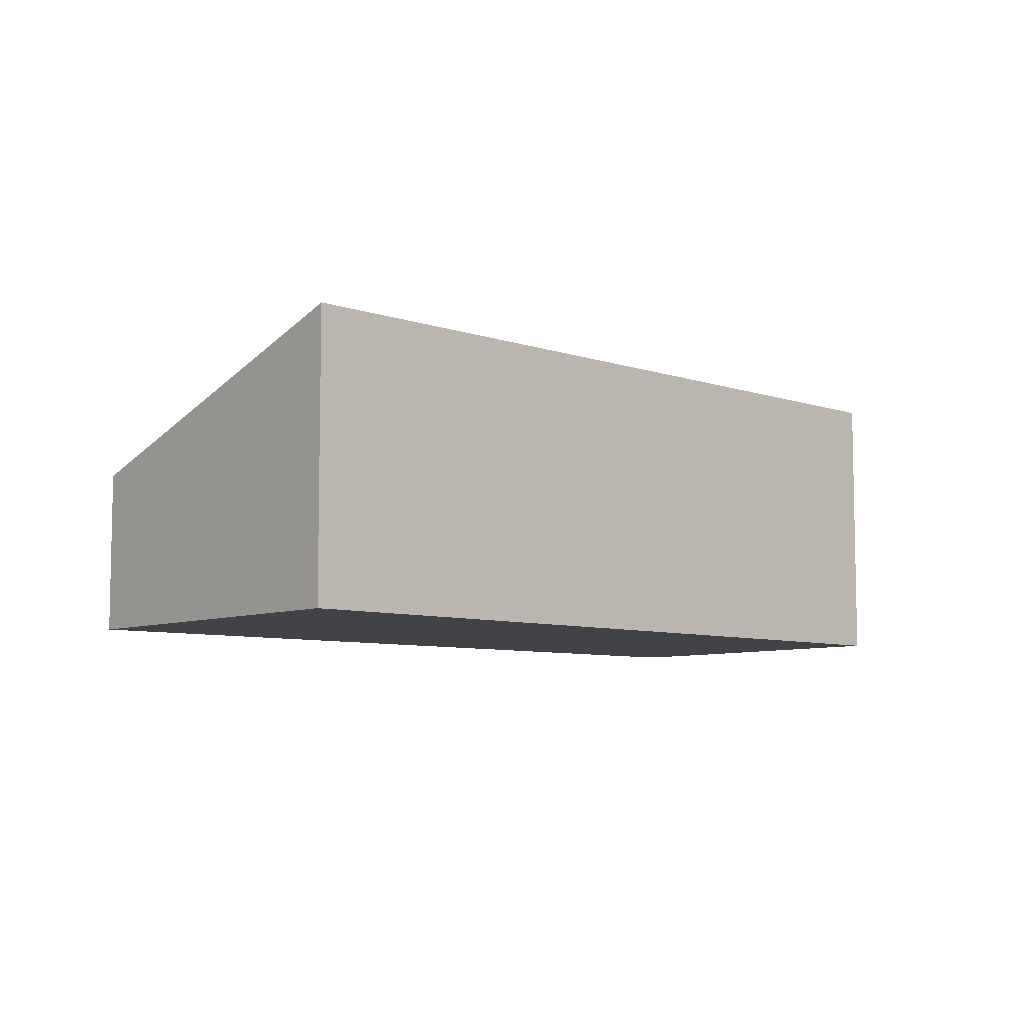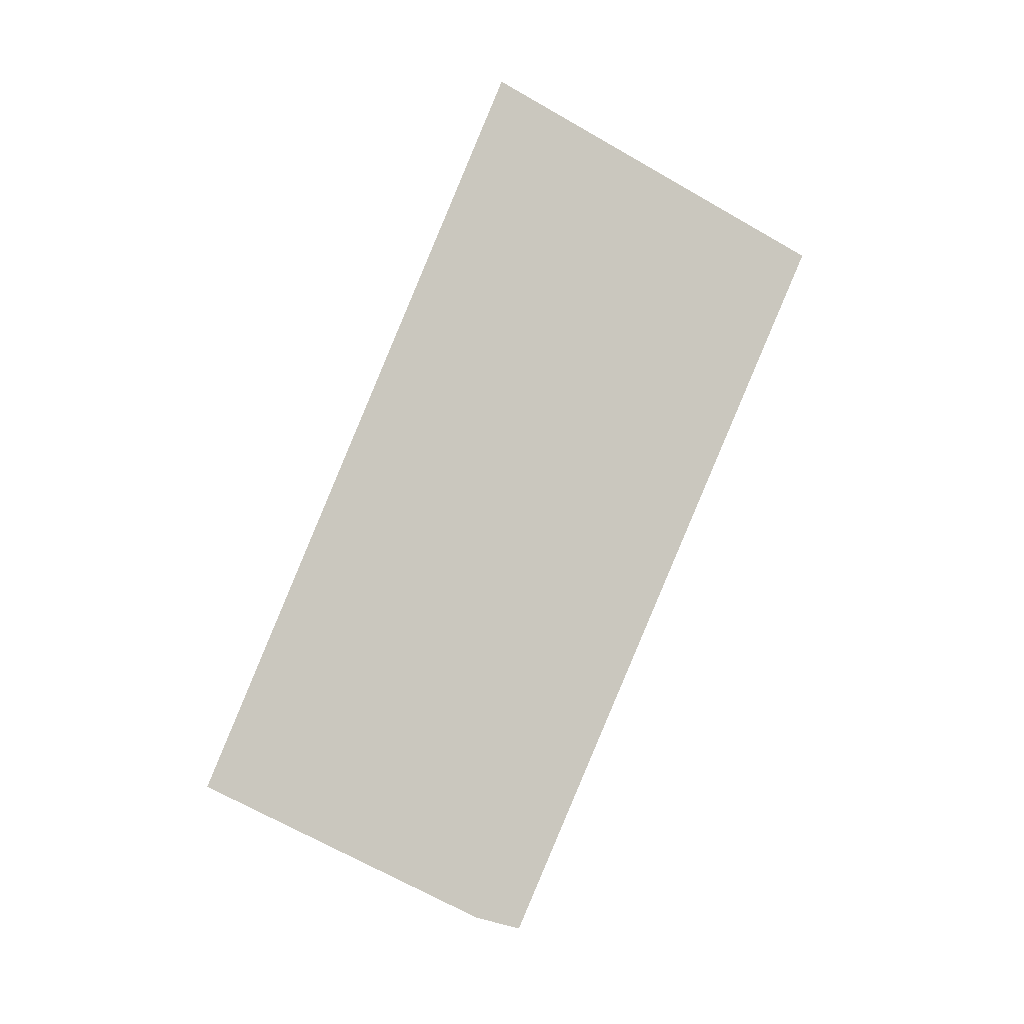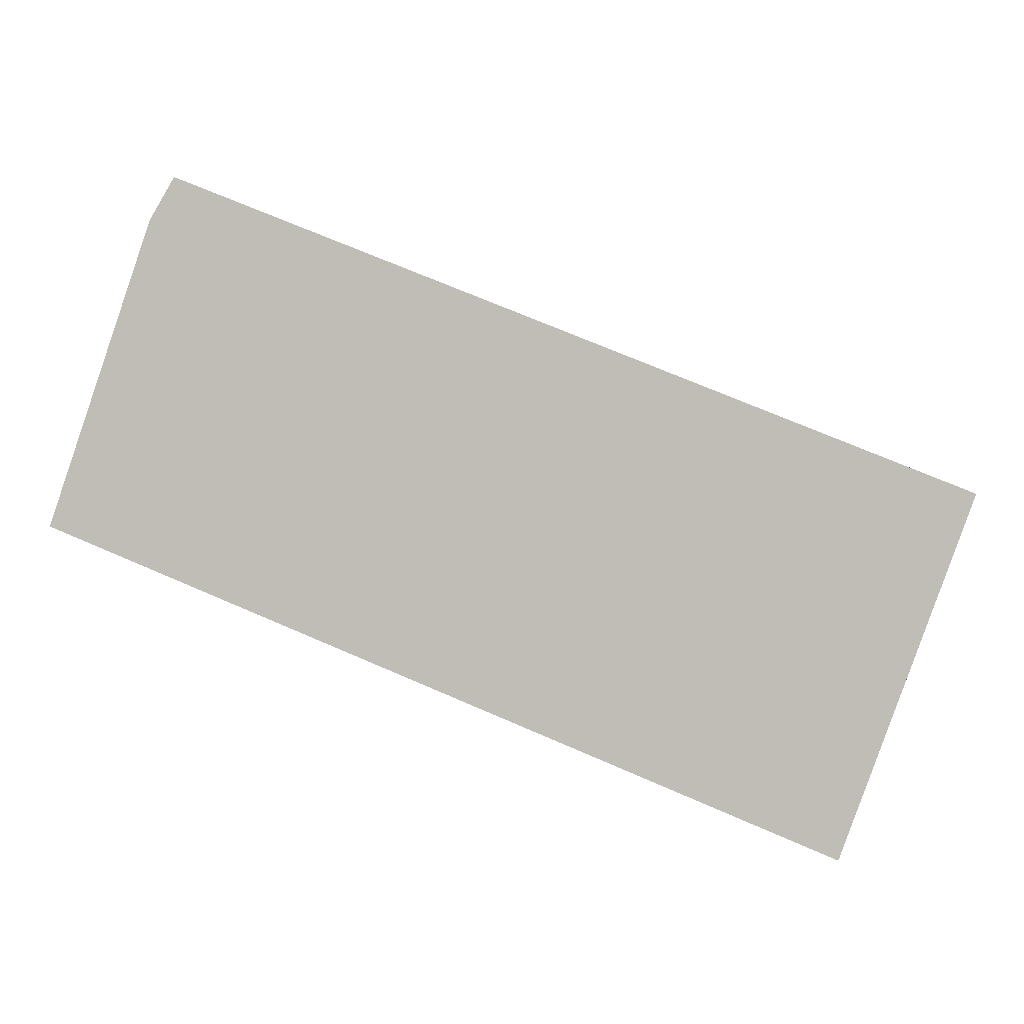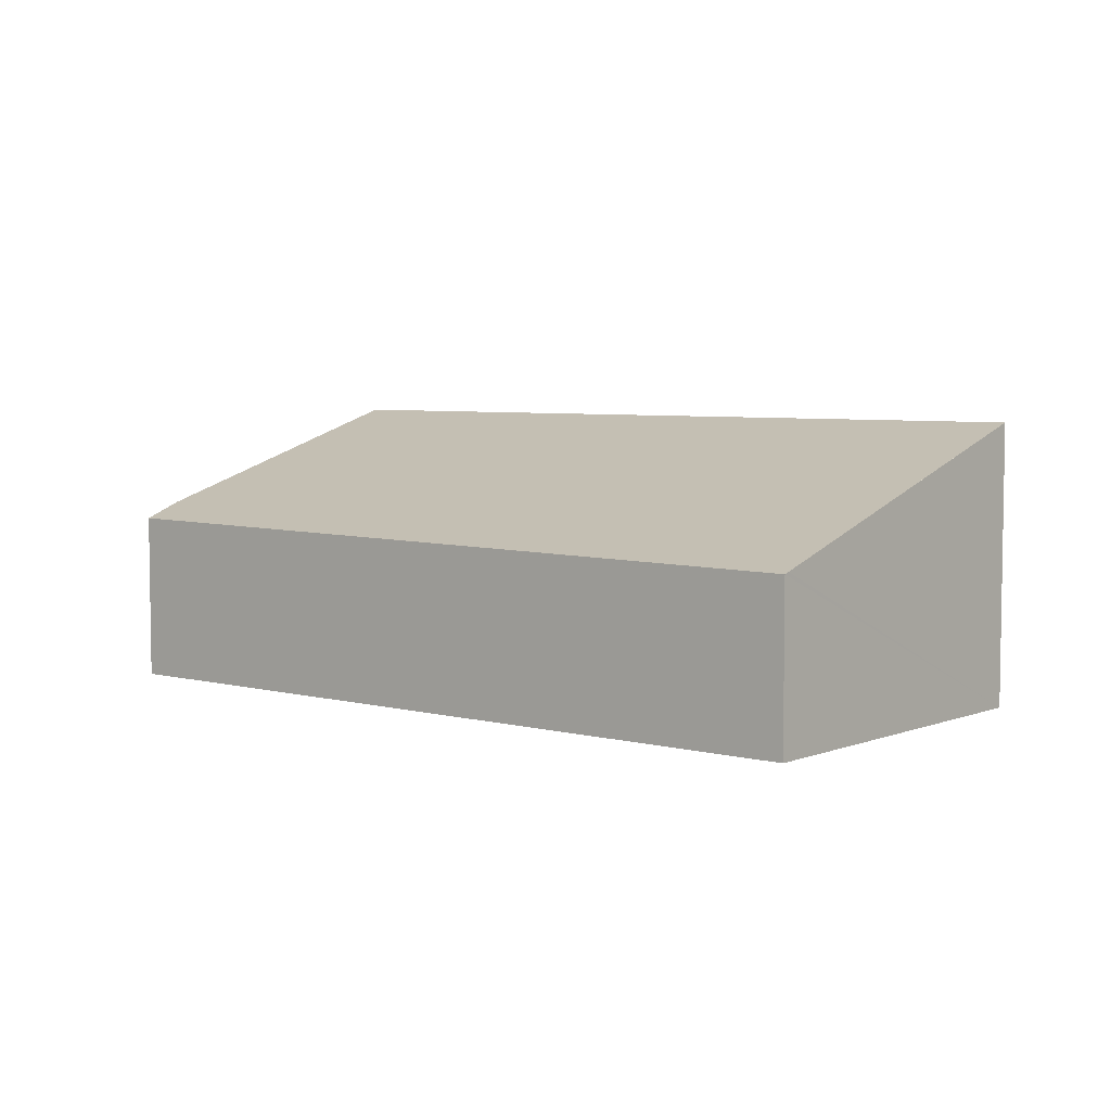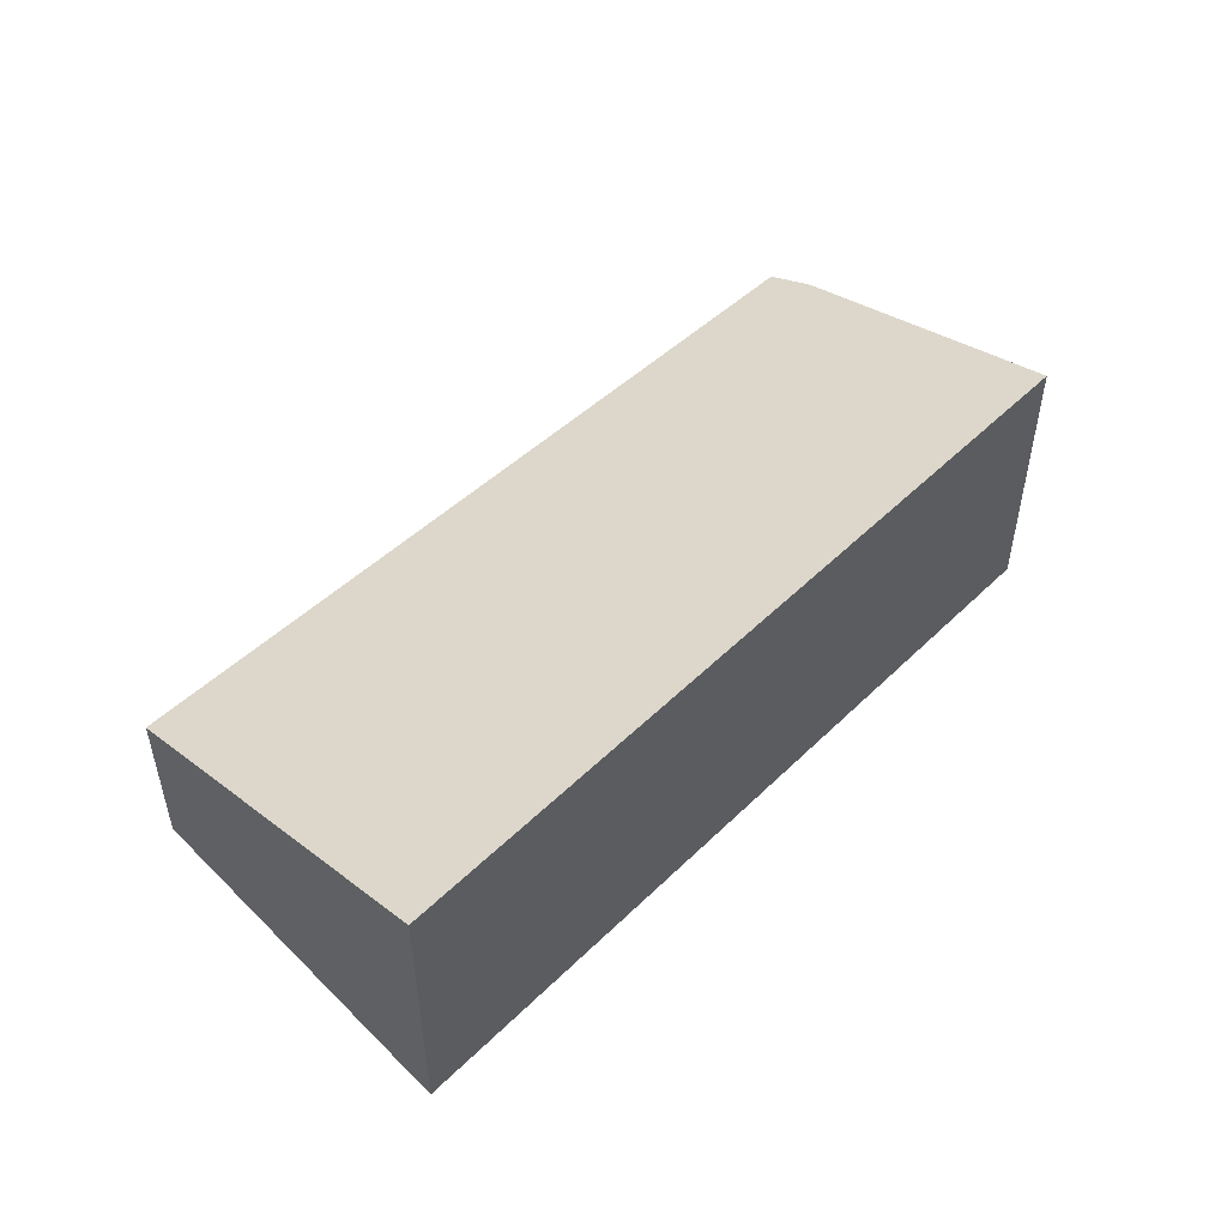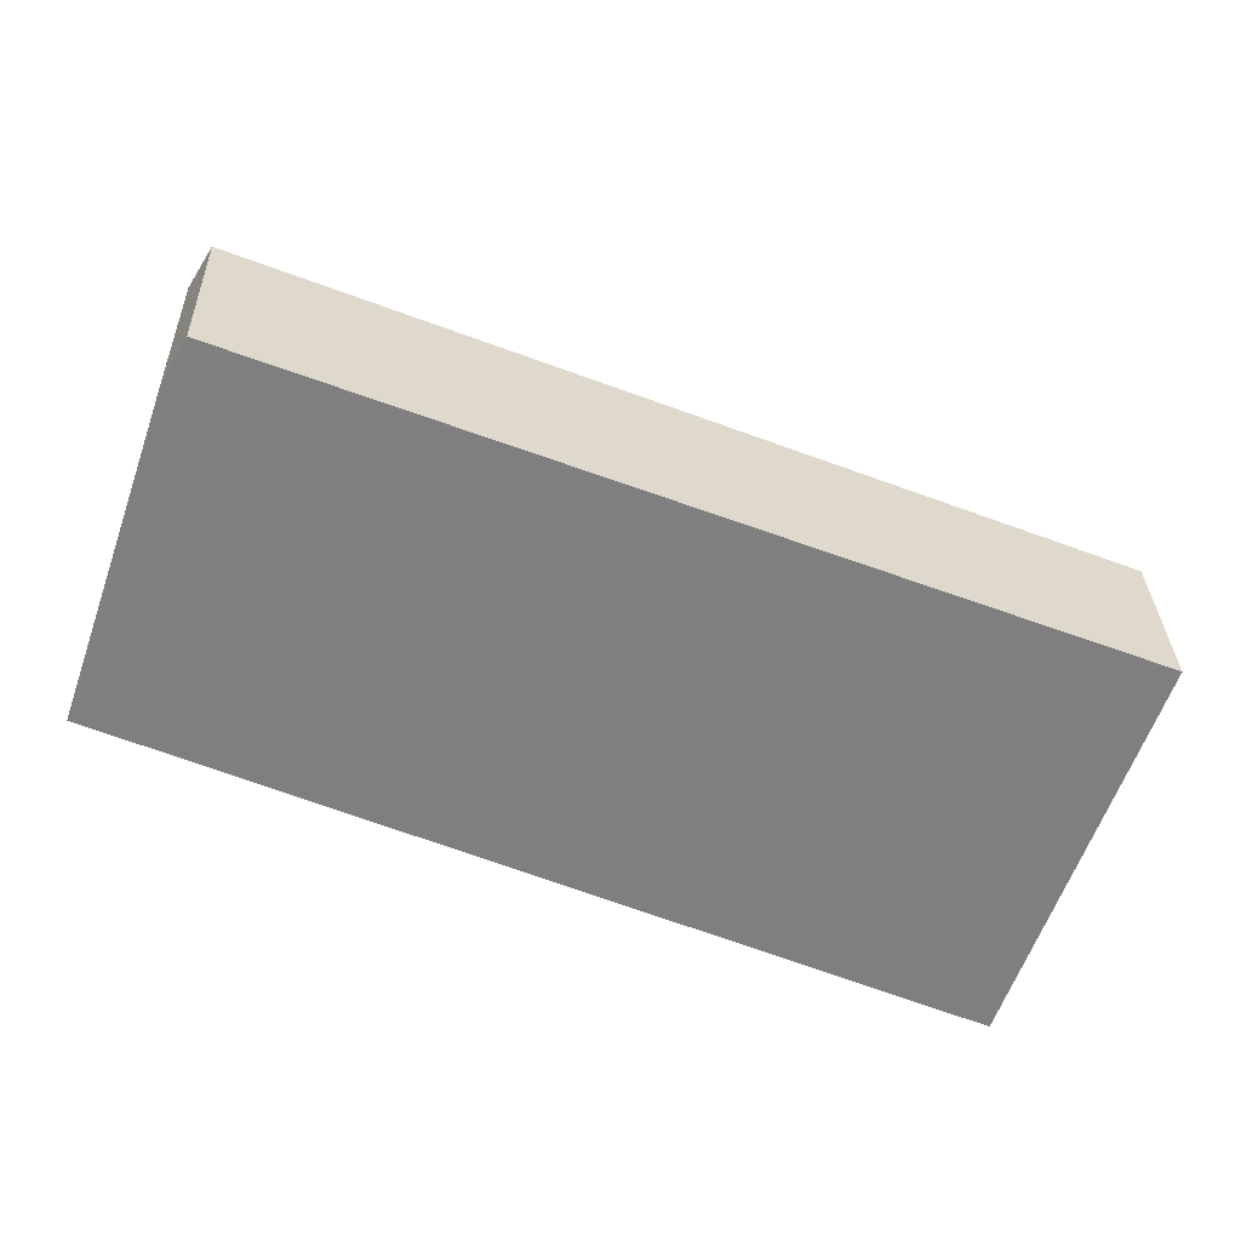
<metadata>
{"format":"obj","ext":"obj","renderer":"f3d","projection":"perspective","resolution":1024,"background":"white","views":[{"elev":-7.3,"azim":159.0,"up":"+Y"},{"elev":79.6,"azim":-45.2,"up":"+Y"},{"elev":4.7,"azim":-0.9,"up":"+Z"},{"elev":5.4,"azim":60.2,"up":"+Y"},{"elev":51.2,"azim":156.8,"up":"+Y"},{"elev":30.4,"azim":-1.6,"up":"+Z"}]}
</metadata>
<code>
v  0.942 1.777 2.758
v  7.218 2.697 -3.115
v  0 2.697 1.651e-16
v  1.166 1.636 3.146
v  7.013 1.57 0.847
v  8.439 1.554 0.287
v  8.422 1.57 0.239
v  0.942 -1.689e-16 2.758
v  1.166 -1.926e-16 3.146
v  7.013 -5.186e-17 0.847
v  8.439 -1.757e-17 0.287
v  7.218 1.907e-16 -3.115
v  8.422 -1.463e-17 0.239
v  0 0 0
g defaultobject
f 1 2 3
f 2 1 4
f 2 4 5
f 2 5 6
f 2 6 7
f 8 4 1
f 4 8 9
f 9 5 4
f 5 9 10
f 5 10 6
f 6 10 11
f 7 12 2
f 12 7 6
f 12 6 11
f 12 11 13
f 12 3 2
f 3 12 14
f 14 1 3
f 1 14 8
f 10 13 11
f 13 10 12
f 12 10 14
f 14 10 9
f 14 9 8

</code>
